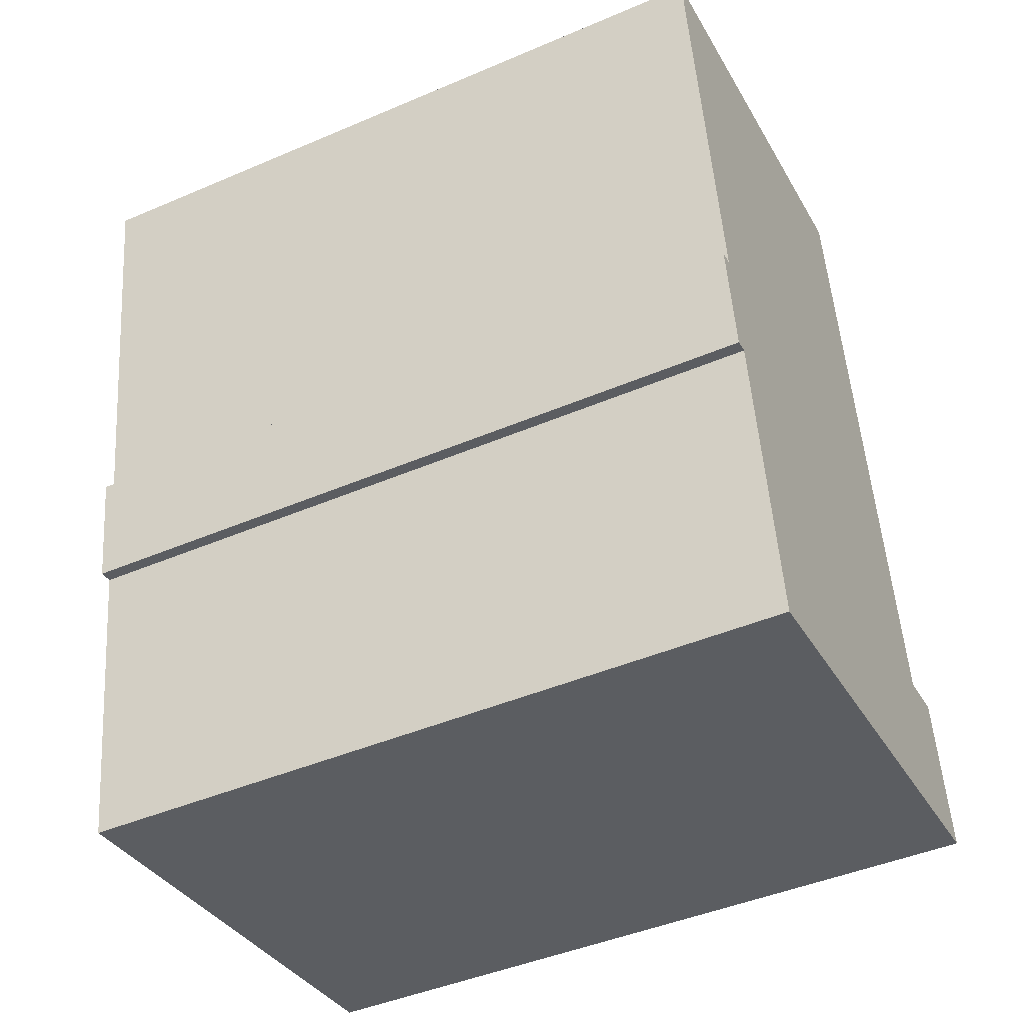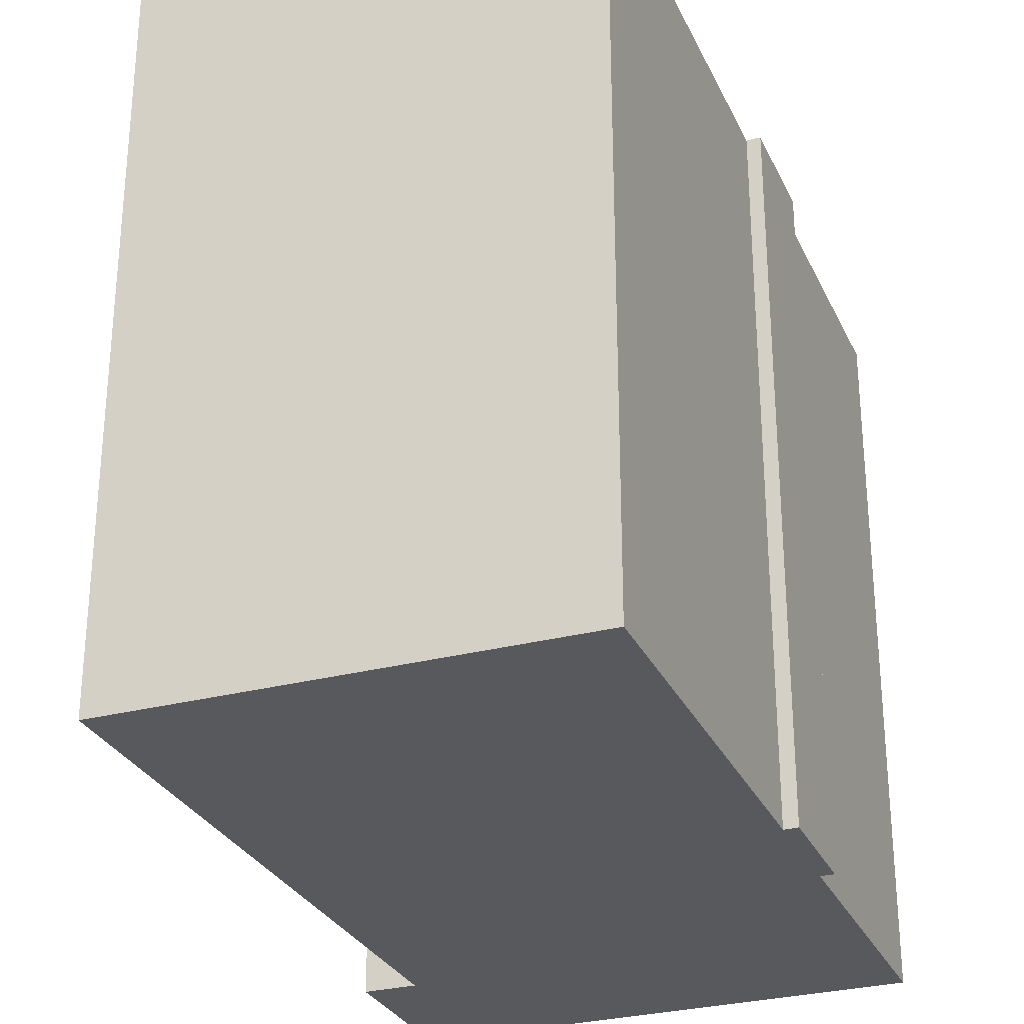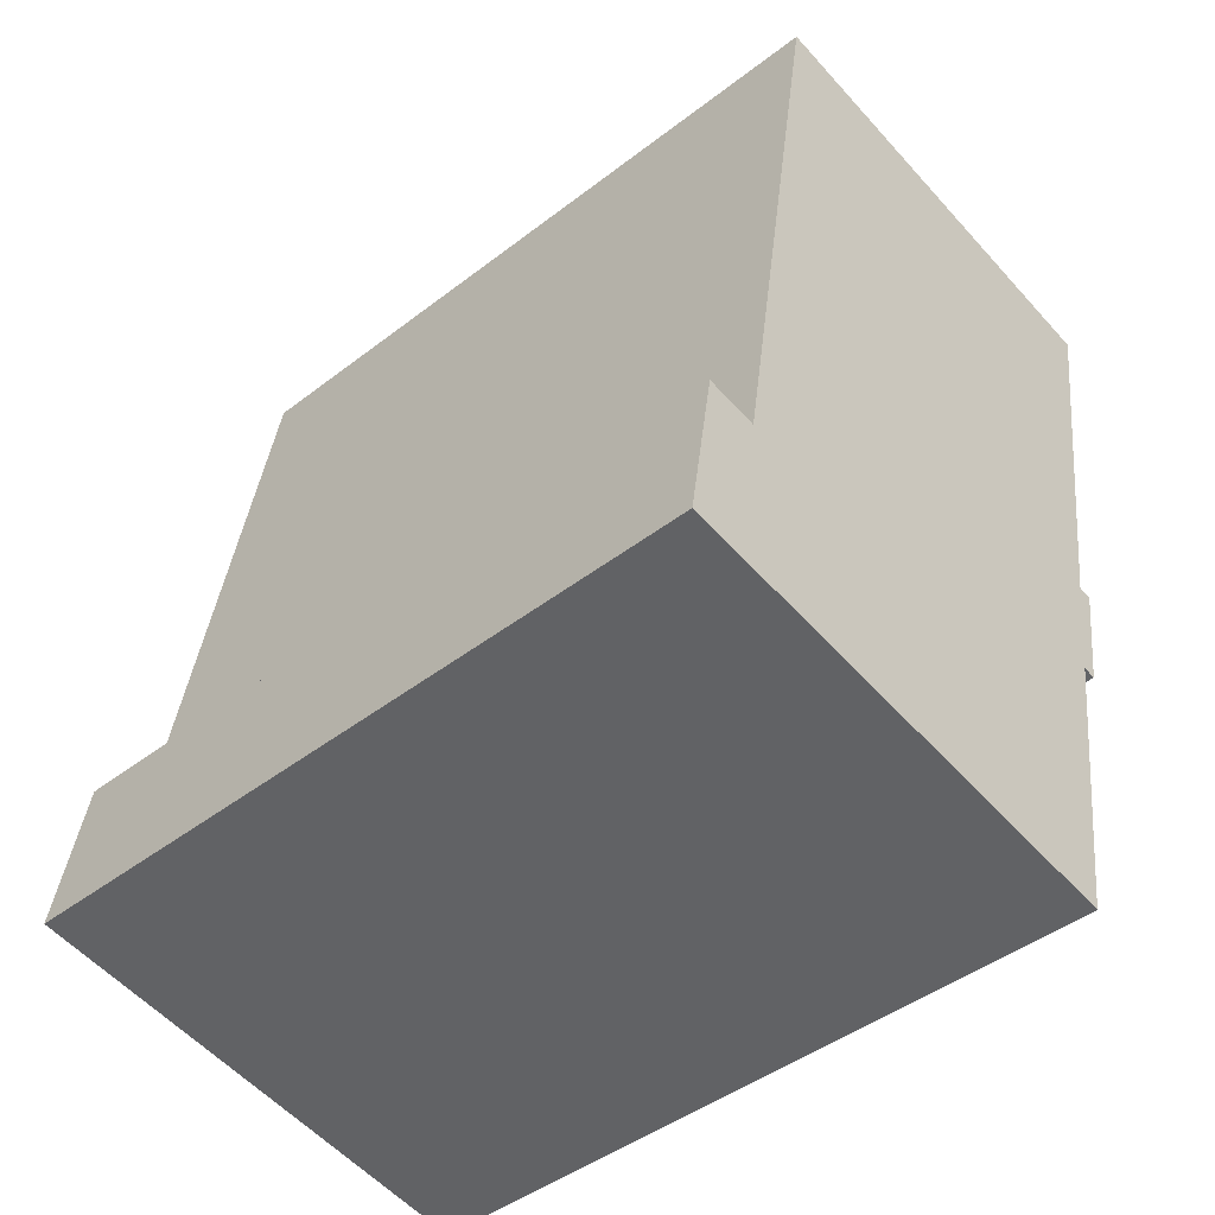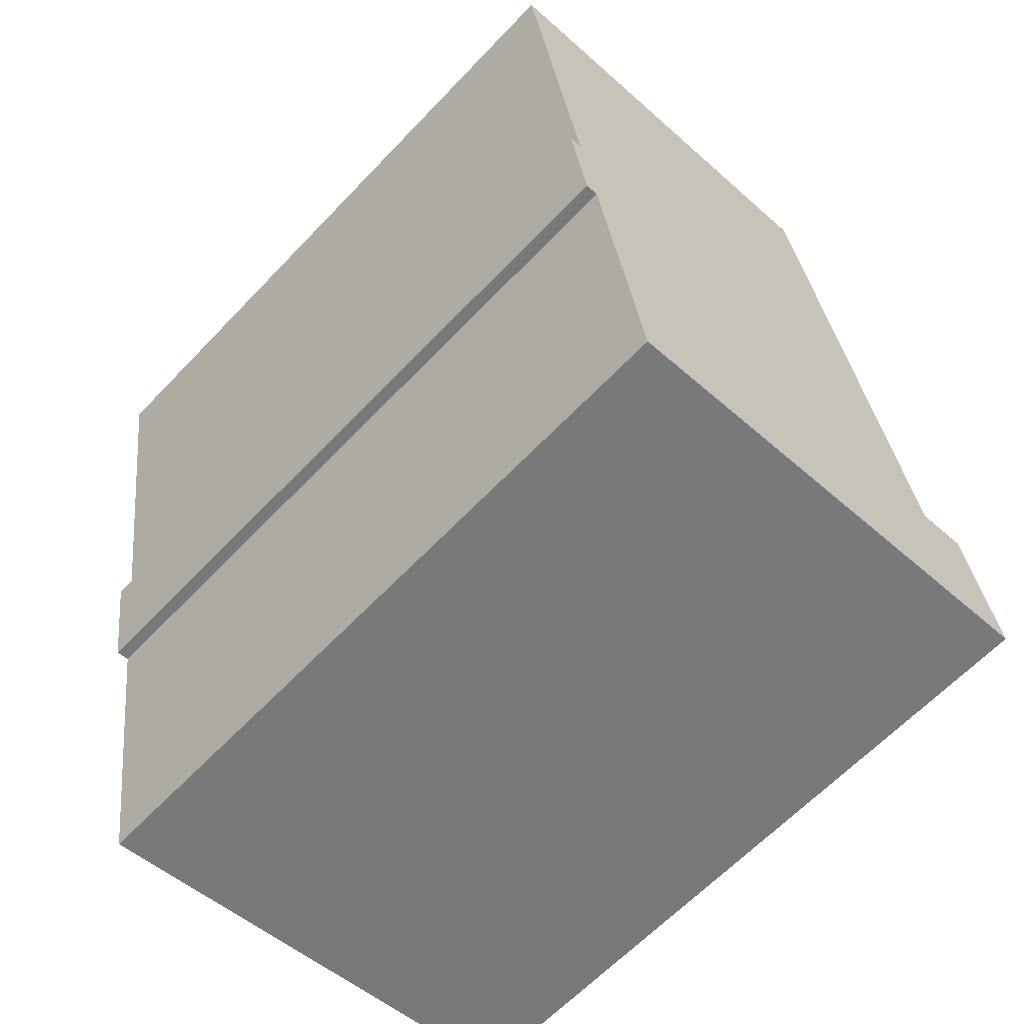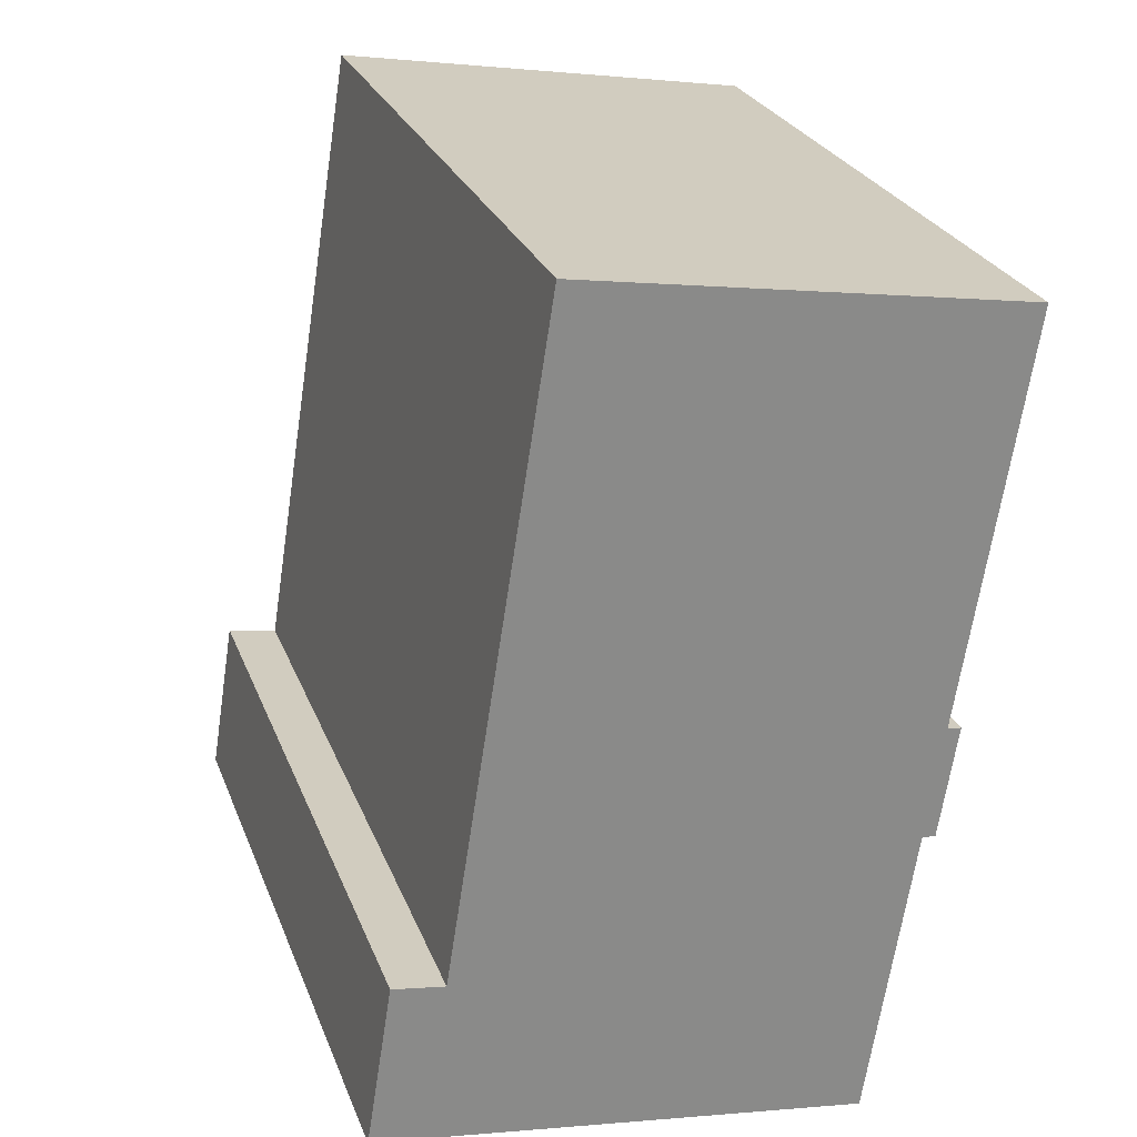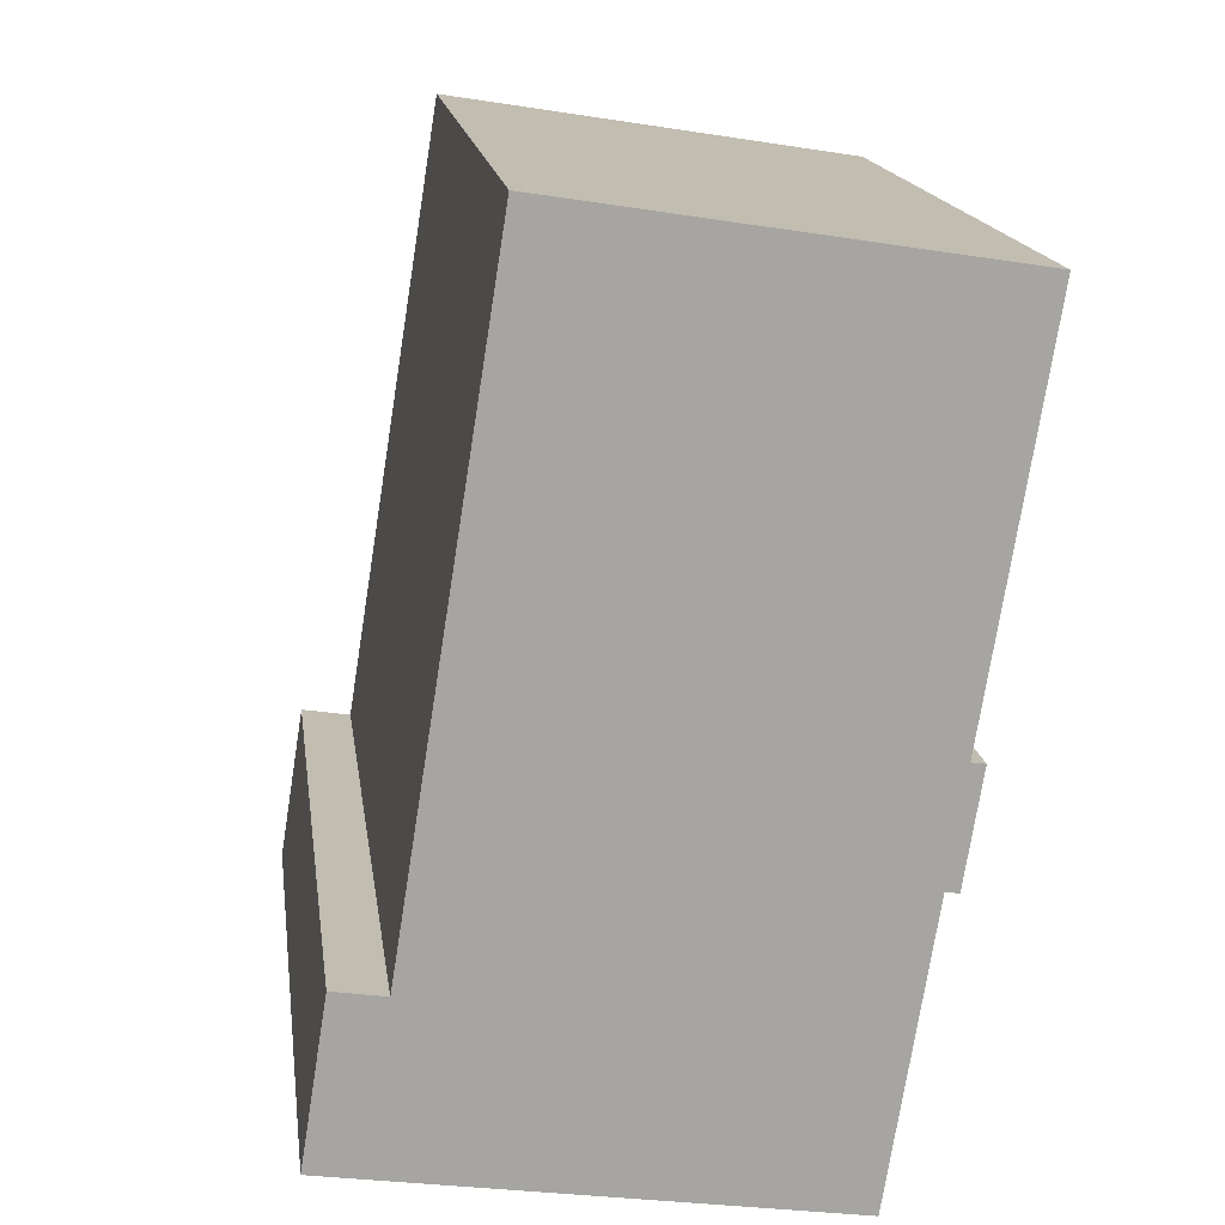
<metadata>
{"format":"obj","ext":"obj","renderer":"f3d","projection":"perspective","resolution":1024,"background":"white","views":[{"elev":-44.8,"azim":116.4,"up":"+Z"},{"elev":-29.1,"azim":30.3,"up":"+Y"},{"elev":-44.7,"azim":-48.1,"up":"+Z"},{"elev":-63.4,"azim":136.5,"up":"+Z"},{"elev":26.2,"azim":-18.2,"up":"+Z"},{"elev":16.6,"azim":-7.9,"up":"+Z"}]}
</metadata>
<code>
v  15.11 19.71 5.996
v  15.22 19.71 9.156
v  15.6 19.71 9.096
v  16.95 19.71 19.98
v  16.92 19.71 20.22
v  16.99 19.71 20.21
v  12.91 19.71 20.86
v  16.24 19.71 15.54
v  11.87 19.71 21.03
v  4.984 19.71 22.13
v  14.74 19.71 6.055
v  13.44 19.71 -2.077
v  2.129 19.71 4.257
v  0 19.71 1.207e-15
v  0.716 19.71 4.483
v  16.99 -1.237e-15 20.21
v  16.95 -1.223e-15 19.98
v  15.22 -5.606e-16 9.156
v  16.24 -9.512e-16 15.54
v  15.6 -5.57e-16 9.096
v  15.11 -3.671e-16 5.996
v  14.74 -3.708e-16 6.055
v  13.44 1.272e-16 -2.077
v  0.716 -2.745e-16 4.483
v  2.129 -2.607e-16 4.257
v  4.984 -1.355e-15 22.13
v  11.87 -1.287e-15 21.03
v  16.92 -1.238e-15 20.22
v  12.91 -1.277e-15 20.86
v  0 0 0
g defaultobject
f 1 2 3
f 4 5 6
f 5 4 7
f 7 4 8
f 7 8 2
f 7 2 9
f 9 2 10
f 10 2 1
f 10 1 11
f 10 11 12
f 10 12 13
f 13 12 14
f 13 14 15
f 16 4 6
f 4 16 8
f 8 16 2
f 2 16 17
f 2 17 18
f 18 17 19
f 20 1 3
f 1 20 21
f 22 12 11
f 12 22 23
f 18 3 2
f 3 18 20
f 24 13 15
f 13 24 25
f 26 9 10
f 9 26 7
f 7 26 5
f 5 26 6
f 6 26 27
f 6 27 28
f 6 28 16
f 28 27 29
f 21 11 1
f 11 21 22
f 23 14 12
f 14 23 30
f 30 15 14
f 15 30 24
f 25 10 13
f 10 25 26
f 22 30 23
f 30 22 25
f 30 25 24
f 20 22 21
f 22 20 25
f 25 20 18
f 25 18 26
f 26 18 19
f 26 19 17
f 26 17 27
f 27 17 28
f 28 17 16
f 27 28 29

</code>
